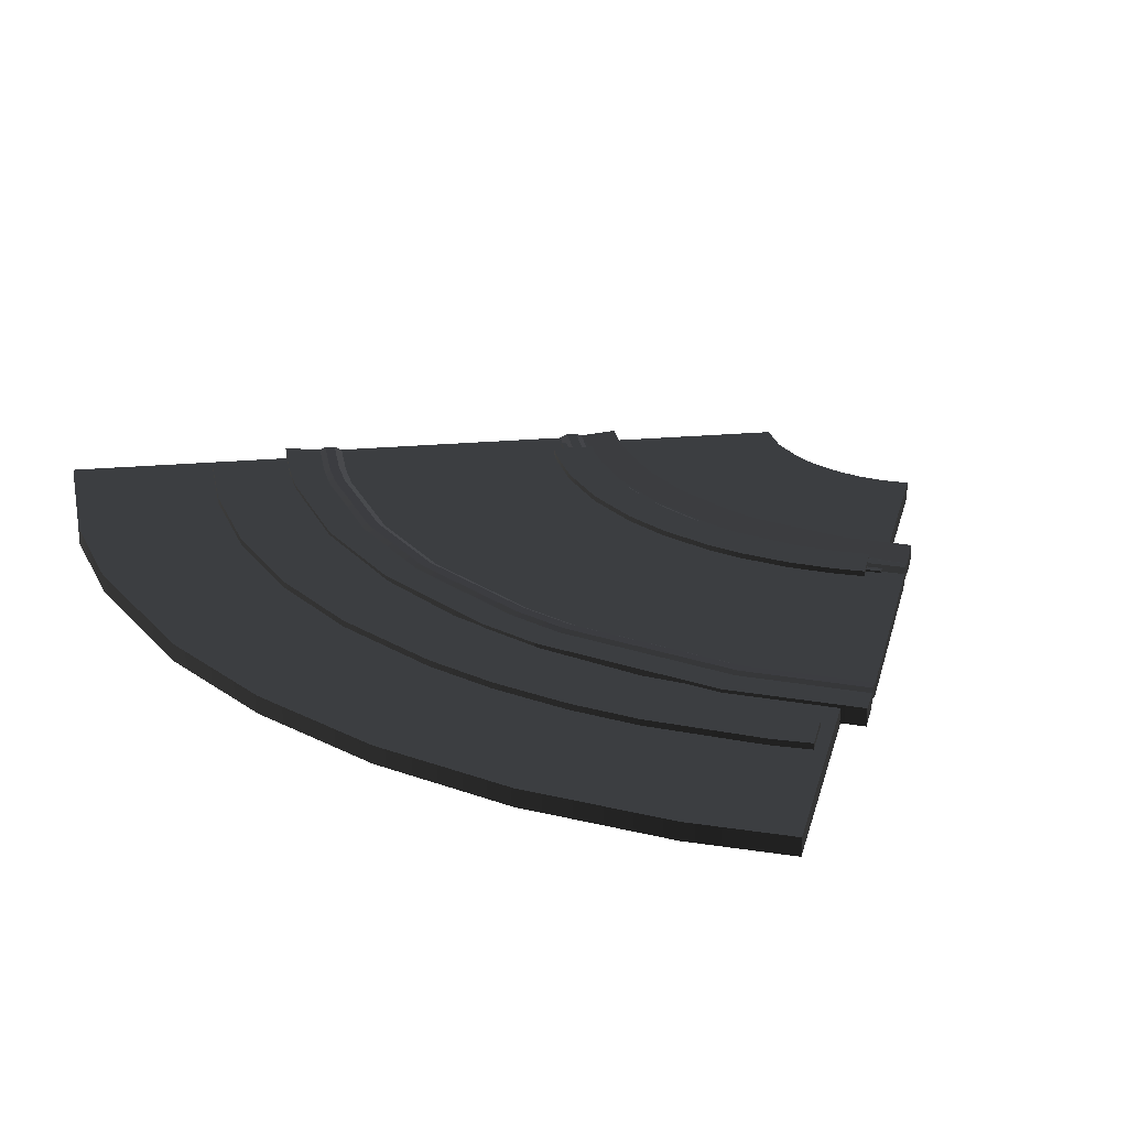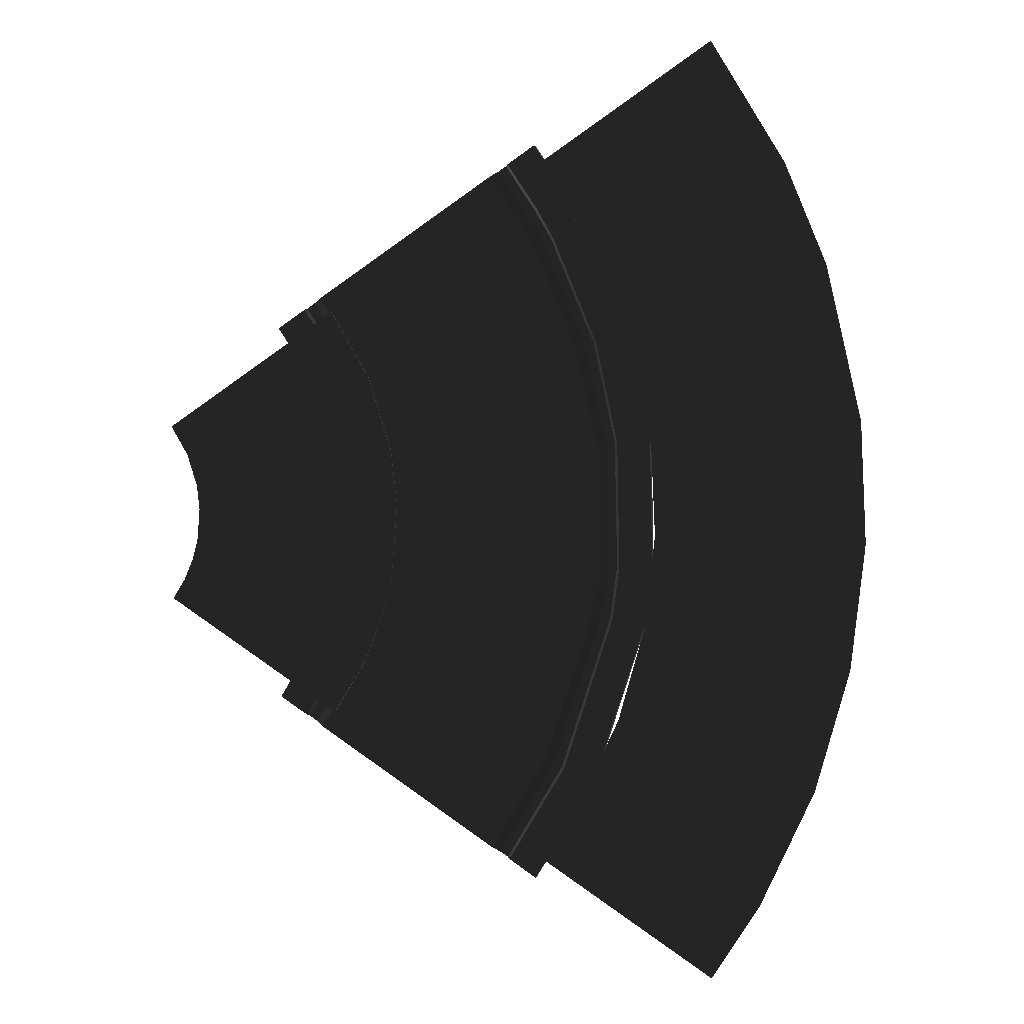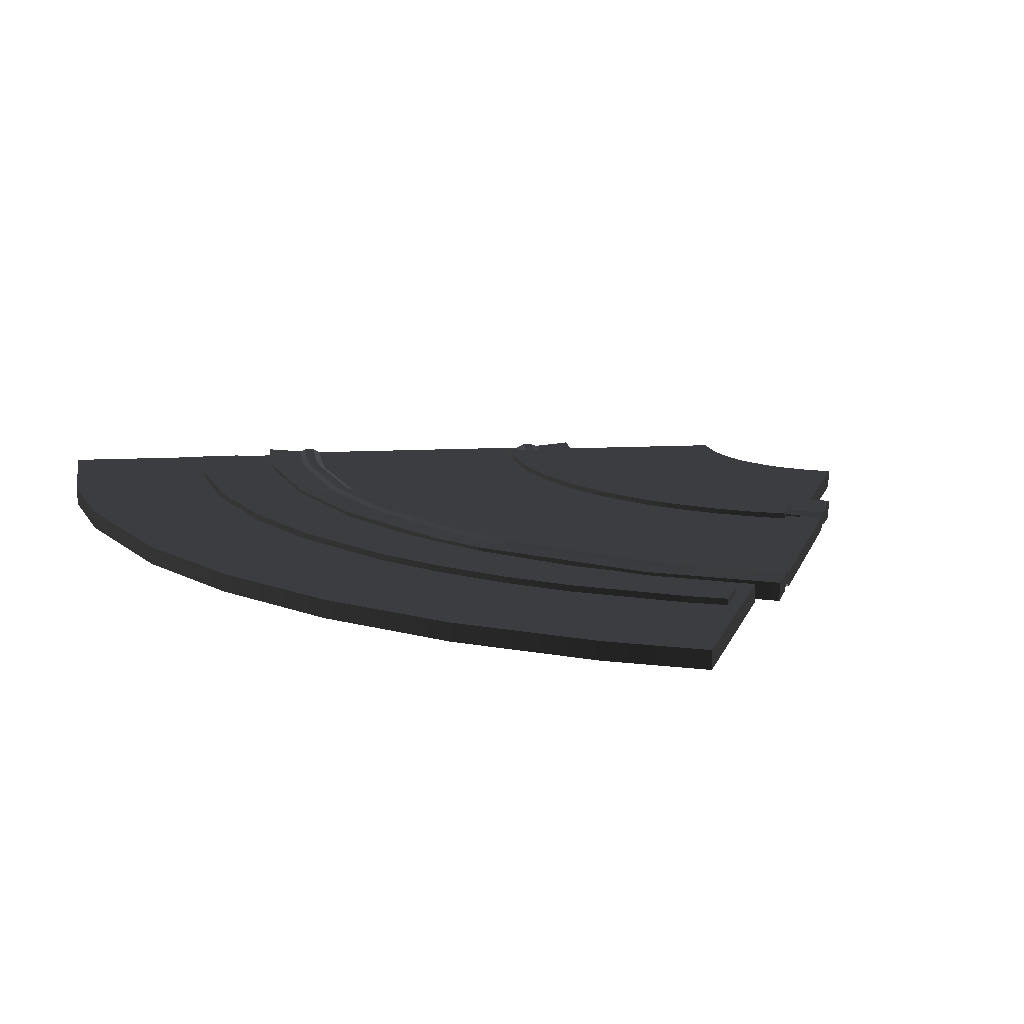
<metadata>
{"format":"obj","ext":"obj","renderer":"f3d","projection":"perspective","resolution":1024,"background":"white","views":[{"elev":24.2,"azim":137.1,"up":"+Y"},{"elev":2.6,"azim":9.2,"up":"+Z"},{"elev":13.1,"azim":138.9,"up":"+Y"}]}
</metadata>
<code>
g default
v -22.06 -0.2894 -62.72
v -28.23 -0.2894 -66.96
v -22.06 0.2834 -62.72
v -28.23 0.2834 -66.96
v -21.99 0.2834 -77.59
v -28.2 0.2834 -73.41
v -21.99 -0.2894 -77.59
v -28.2 -0.2894 -73.41
v -27.75 0.2834 -72.68
v -20.96 0.2834 -75.9
v -20.96 -0.2894 -75.9
v -27.75 -0.2894 -72.68
v -27.43 0.2834 -71.91
v -20.23 0.2834 -74.14
v -20.23 -0.2894 -74.14
v -27.43 -0.2894 -71.91
v -27.25 0.2834 -71.19
v -19.81 0.2834 -72.47
v -19.81 -0.2894 -72.47
v -27.25 -0.2894 -71.19
v -27.16 -0.2894 -70.05
v -19.61 -0.2894 -69.84
v -19.61 0.2834 -69.84
v -27.16 0.2834 -70.05
v -27.26 -0.2894 -69.18
v -19.83 -0.2894 -67.84
v -19.83 0.2834 -67.84
v -27.26 0.2834 -69.18
v -27.62 0.2834 -68.01
v -20.66 0.2834 -65.15
v -20.66 -0.2894 -65.15
v -27.62 -0.2894 -68.01
v -8.088 -0.2894 -53.13
v -14.25 -0.2894 -57.36
v -8.088 0.2834 -53.13
v -14.25 0.2834 -57.36
v -7.917 0.2834 -87.05
v -14.13 0.2834 -82.87
v -7.917 -0.2894 -87.05
v -14.13 -0.2894 -82.87
v -6.201 0.2834 -84.36
v -6.201 -0.2894 -84.36
v -12.83 -0.2894 -80.85
v -12.83 0.2834 -80.85
v -4.236 0.2834 -80.11
v -4.236 -0.2894 -80.11
v -11.36 -0.2894 -77.66
v -11.36 0.2834 -77.66
v -2.998 -0.2894 -75.68
v -2.998 0.2834 -75.68
v -10.43 0.2834 -74.33
v -10.43 -0.2894 -74.33
v -2.484 0.2834 -71.15
v -2.484 -0.2894 -71.15
v -10.04 -0.2894 -70.92
v -10.04 0.2834 -70.92
v -2.68 0.2834 -66.73
v -2.68 -0.2894 -66.73
v -10.19 -0.2894 -67.59
v -10.19 0.2834 -67.59
v -3.945 0.2834 -61.13
v -3.945 -0.2894 -61.13
v -11.14 -0.2894 -63.38
v -11.14 0.2834 -63.38
v -5.434 0.2834 -57.51
v -5.434 -0.2894 -57.51
v -12.26 -0.2894 -60.66
v -12.26 0.2834 -60.66
v -11.37 0.2834 -81.63
v -9.78 0.2834 -78.2
v -8.78 0.2834 -74.63
v -8.366 0.2834 -70.97
v -8.524 0.2834 -67.4
v -9.545 0.2834 -62.88
v -10.75 0.2834 -59.96
v -12.89 0.2834 -56.43
v -12.89 -0.2894 -56.43
v -10.75 -0.2894 -59.96
v -9.545 -0.2894 -62.88
v -8.524 -0.2894 -67.4
v -8.366 -0.2894 -70.97
v -8.78 -0.2894 -74.63
v -9.78 -0.2894 -78.2
v -11.37 -0.2894 -81.63
v -12.75 -0.2894 -83.8
v -12.75 0.2834 -83.8
v -11.67 0.2834 -81.46
v -10.11 0.2834 -78.09
v -9.125 0.2834 -74.56
v -8.716 0.2834 -70.96
v -8.872 0.2834 -67.44
v -9.879 0.2834 -62.99
v -11.06 0.2834 -60.11
v -13.17 0.2834 -56.62
v -13.17 -0.2894 -56.62
v -11.06 -0.2894 -60.11
v -9.879 -0.2894 -62.99
v -8.872 -0.2894 -67.44
v -8.716 -0.2894 -70.96
v -9.125 -0.2894 -74.56
v -10.11 -0.2894 -78.09
v -11.67 -0.2894 -81.46
v -13.04 -0.2894 -83.6
v -13.04 0.2834 -83.6
g polySurface22
f 1 2 4 3
f 23 24 17 18
f 5 6 8 7
f 19 20 21 22
f 24 21 20 17
f 19 22 23 18
f 10 9 6 5
f 7 11 10 5
f 7 8 12 11
f 9 12 8 6
f 14 13 9 10
f 11 15 14 10
f 11 12 16 15
f 13 16 12 9
f 18 17 13 14
f 15 19 18 14
f 15 16 20 19
f 17 20 16 13
f 22 21 25 26
f 23 22 26 27
f 27 28 24 23
f 28 25 21 24
f 31 32 2 1
f 30 31 1 3
f 3 4 29 30
f 2 32 29 4
f 30 29 28 27
f 27 26 31 30
f 26 25 32 31
f 29 32 25 28
f 95 34 36 94
f 89 51 48 88
f 104 38 40 103
f 101 47 52 100
f 52 47 48 51
f 46 49 50 45
f 39 42 41 37
f 103 40 43 102
f 44 43 40 38
f 104 87 44 38
f 42 46 45 41
f 102 43 47 101
f 48 47 43 44
f 88 48 44 87
f 66 33 35 65
f 94 36 68 93
f 34 67 68 36
f 96 67 34 95
f 49 54 53 50
f 100 52 55 99
f 56 55 52 51
f 90 56 51 89
f 54 58 57 53
f 99 55 59 98
f 60 59 55 56
f 91 60 56 90
f 58 62 61 57
f 98 59 63 97
f 64 63 59 60
f 92 64 60 91
f 62 66 65 61
f 97 63 67 96
f 68 67 63 64
f 93 68 64 92
f 45 70 69 41
f 50 71 70 45
f 53 72 71 50
f 57 73 72 53
f 61 74 73 57
f 65 75 74 61
f 35 76 75 65
f 33 77 76 35
f 66 78 77 33
f 62 79 78 66
f 58 80 79 62
f 54 81 80 58
f 49 82 81 54
f 46 83 82 49
f 42 84 83 46
f 39 85 84 42
f 37 86 85 39
f 41 69 86 37
f 70 88 87 69
f 71 89 88 70
f 72 90 89 71
f 73 91 90 72
f 74 92 91 73
f 75 93 92 74
f 76 94 93 75
f 77 95 94 76
f 78 96 95 77
f 79 97 96 78
f 80 98 97 79
f 81 99 98 80
f 82 100 99 81
f 83 101 100 82
f 84 102 101 83
f 85 103 102 84
f 86 104 103 85
f 86 69 87 104
g default
v -16.1 -0.231 -57.82
v -22.5 -0.231 -62.21
v -16.1 0.225 -57.82
v -22.5 0.225 -62.21
v -16.03 0.225 -82.5
v -22.46 0.225 -78.14
v -16.03 -0.231 -82.5
v -22.46 -0.231 -78.14
v -22.72 -0.04294 -77.96
v -22.77 -0.04294 -62.39
v -22.66 0.3524 -78.01
v -22.7 0.3524 -62.34
v -15.76 -0.04294 -82.68
v -15.83 -0.04294 -57.63
v -15.9 0.3524 -57.68
v -15.83 0.3524 -82.63
v -23 -0.03796 -77.78
v -23.04 -0.03796 -62.57
v -22.92 0.3474 -77.83
v -22.97 0.3474 -62.52
v -15.49 -0.03796 -82.86
v -15.56 -0.03796 -57.45
v -15.64 0.3474 -57.5
v -15.56 0.3474 -82.81
v -23.08 -0.1701 -77.72
v -23.12 -0.1701 -62.63
v -23.08 0.276 -77.72
v -23.12 0.276 -62.63
v -15.41 -0.1701 -82.92
v -15.48 -0.1701 -57.39
v -15.48 0.276 -57.39
v -15.41 0.276 -82.92
v -24.06 -0.1862 -77.05
v -24.1 -0.1862 -63.3
v -24.06 0.3884 -77.05
v -24.1 0.3884 -63.3
v -14.42 -0.1862 -83.59
v -14.5 -0.1862 -56.72
v -14.5 0.3884 -56.72
v -14.42 0.3884 -83.59
v -13.88 -0.03796 -60.13
v -13.79 -0.1701 -60.09
v -12.72 -0.1862 -59.56
v -12.72 0.3884 -59.56
v -13.79 0.276 -60.09
v -13.96 0.3474 -60.17
v -14.25 0.3524 -60.32
v -14.47 0.225 -60.42
v -21.45 0.225 -63.89
v -21.66 0.3524 -64
v -21.95 0.3474 -64.14
v -22.12 0.276 -64.22
v -23.19 0.3884 -64.76
v -23.19 -0.1862 -64.76
v -22.12 -0.1701 -64.22
v -22.03 -0.03796 -64.18
v -21.74 -0.04294 -64.03
v -21.45 -0.231 -63.89
v -14.47 -0.231 -60.42
v -14.18 -0.04294 -60.28
v -11.6 -0.1701 -73.98
v -10.42 -0.1862 -74.18
v -10.42 0.3884 -74.18
v -11.6 0.276 -73.98
v -11.79 0.3474 -73.95
v -12.11 0.3524 -73.9
v -12.35 0.225 -73.86
v -20.08 0.225 -72.56
v -20.32 0.3524 -72.52
v -20.64 0.3474 -72.47
v -20.83 0.276 -72.44
v -22.01 0.3884 -72.24
v -22.01 -0.1862 -72.24
v -20.83 -0.1701 -72.44
v -20.73 -0.03796 -72.45
v -20.4 -0.04294 -72.51
v -20.08 -0.231 -72.56
v -12.35 -0.231 -73.86
v -12.03 -0.04294 -73.91
v -11.7 -0.03796 -73.96
v -13.37 -0.1701 -79.48
v -12.28 -0.1862 -79.97
v -12.28 0.3884 -79.97
v -13.37 0.276 -79.48
v -13.54 0.3474 -79.41
v -13.84 0.3524 -79.27
v -14.06 0.225 -79.18
v -21.18 0.225 -76
v -21.4 0.3524 -75.9
v -21.7 0.3474 -75.77
v -21.87 0.276 -75.69
v -22.97 0.3884 -75.2
v -22.97 -0.1862 -75.2
v -21.87 -0.1701 -75.69
v -21.78 -0.03796 -75.73
v -21.48 -0.04294 -75.87
v -21.18 -0.231 -76
v -14.06 -0.231 -79.18
v -13.76 -0.04294 -79.31
v -13.46 -0.03796 -79.44
v -12.1 0.3524 -73.82
v -11.78 0.3474 -73.87
v -11.59 0.276 -73.9
v -10.4 0.3884 -74.1
v -10.4 -0.1862 -74.1
v -11.59 -0.1701 -73.9
v -11.69 -0.03796 -73.89
v -12.01 -0.04294 -73.83
v -12.34 -0.231 -73.78
v -20.07 -0.231 -72.52
v -20.39 -0.04294 -72.46
v -20.72 -0.03796 -72.41
v -20.82 -0.1701 -72.39
v -22.01 -0.1862 -72.2
v -22.01 0.3884 -72.2
v -20.82 0.276 -72.39
v -20.63 0.3474 -72.42
v -20.31 0.3524 -72.48
v -20.07 0.225 -72.52
v -12.34 0.225 -73.78
v -20.68 -0.1701 -71.3
v -20.58 -0.03796 -71.31
v -20.25 -0.04294 -71.34
v -19.92 -0.231 -71.36
v -12.1 -0.231 -72
v -11.78 -0.04294 -72.03
v -11.45 -0.03796 -72.05
v -11.35 -0.1701 -72.06
v -10.15 -0.1862 -72.16
v -10.15 0.3884 -72.16
v -11.35 0.276 -72.06
v -11.54 0.3474 -72.04
v -11.86 0.3524 -72.02
v -12.1 0.225 -72
v -19.92 0.225 -71.36
v -20.16 0.3524 -71.34
v -20.49 0.3474 -71.32
v -20.68 0.276 -71.3
v -21.88 0.3884 -71.21
v -21.88 -0.1862 -71.21
v -20.73 -0.1701 -68.61
v -20.63 -0.03796 -68.6
v -20.3 -0.04294 -68.56
v -19.98 -0.231 -68.52
v -12.19 -0.231 -67.6
v -11.87 -0.04294 -67.56
v -11.54 -0.03796 -67.52
v -11.44 -0.1701 -67.51
v -10.24 -0.1862 -67.37
v -10.24 0.3884 -67.37
v -11.44 0.276 -67.51
v -11.63 0.3474 -67.53
v -11.95 0.3524 -67.57
v -12.19 0.225 -67.6
v -19.98 0.225 -68.52
v -20.22 0.3524 -68.55
v -20.54 0.3474 -68.59
v -20.73 0.276 -68.61
v -21.93 0.3884 -68.75
v -21.93 -0.1862 -68.75
v -21.2 -0.1701 -66.46
v -21.1 -0.03796 -66.44
v -20.78 -0.04294 -66.34
v -20.47 -0.231 -66.25
v -12.95 -0.231 -64.09
v -12.64 -0.04294 -64
v -12.32 -0.03796 -63.9
v -12.22 -0.1701 -63.88
v -11.07 -0.1862 -63.54
v -11.07 0.3884 -63.54
v -12.22 0.276 -63.88
v -12.41 0.3474 -63.93
v -12.72 0.3524 -64.02
v -12.95 0.225 -64.09
v -20.47 0.225 -66.25
v -20.7 0.3524 -66.32
v -21.01 0.3474 -66.41
v -21.2 0.276 -66.46
v -22.35 0.3884 -66.8
v -22.35 -0.1862 -66.8
v -22.49 -0.1701 -63.58
v -22.4 -0.03796 -63.53
v -22.12 -0.04294 -63.37
v -21.83 -0.231 -63.21
v -15.06 -0.231 -59.37
v -14.78 -0.04294 -59.21
v -14.5 -0.03796 -59.05
v -14.41 -0.1701 -59
v -13.37 -0.1862 -58.41
v -13.37 0.3884 -58.41
v -14.41 0.276 -59
v -14.57 0.3474 -59.09
v -14.85 0.3524 -59.25
v -15.06 0.225 -59.37
v -21.83 0.225 -63.21
v -22.04 0.3524 -63.33
v -22.32 0.3474 -63.49
v -22.49 0.276 -63.58
v -23.53 0.3884 -64.17
v -23.53 -0.1862 -64.17
g polySurface20 pCube13
f 105 106 108 107
f 191 192 110 109
f 109 110 112 111
f 111 112 201 202
f 197 137 139 196
f 141 186 187 144
f 201 112 113 200
f 112 110 115 113
f 110 192 193 115
f 108 106 114 116
f 111 202 203 117
f 105 107 119 118
f 191 109 120 190
f 109 111 117 120
f 200 113 121 199
f 113 115 123 121
f 115 193 194 123
f 116 114 122 124
f 117 203 204 125
f 118 119 127 126
f 190 120 128 189
f 120 117 125 128
f 199 121 129 198
f 121 123 131 129
f 123 194 195 131
f 124 122 130 132
f 125 204 185 133
f 126 127 135 134
f 189 128 136 188
f 128 125 133 136
f 198 129 137 197
f 129 131 139 137
f 131 195 196 139
f 132 130 138 140
f 133 185 186 141
f 134 135 143 142
f 188 136 144 187
f 136 133 141 144
f 145 291 292 146
f 147 146 292 293
f 148 147 293 294
f 295 149 148 294
f 296 150 149 295
f 297 151 150 296
f 298 152 151 297
f 298 299 153 152
f 154 153 299 300
f 155 154 300 301
f 156 155 301 302
f 157 156 302 303
f 304 158 157 303
f 304 285 159 158
f 286 160 159 285
f 287 161 160 286
f 288 162 161 287
f 163 162 288 289
f 164 163 289 290
f 145 164 290 291
f 210 232 233 209
f 208 209 233 234
f 235 207 208 234
f 236 206 207 235
f 237 205 206 236
f 238 224 205 237
f 238 239 223 224
f 222 223 239 240
f 221 222 240 241
f 220 221 241 242
f 219 220 242 243
f 244 218 219 243
f 244 225 217 218
f 226 216 217 225
f 227 215 216 226
f 228 214 215 227
f 213 214 228 229
f 212 213 229 230
f 211 212 230 231
f 210 211 231 232
f 185 165 166 186
f 187 186 166 167
f 168 188 187 167
f 169 189 188 168
f 170 190 189 169
f 171 191 190 170
f 171 172 192 191
f 193 192 172 173
f 194 193 173 174
f 195 194 174 175
f 196 195 175 176
f 177 197 196 176
f 178 198 197 177
f 179 199 198 178
f 180 200 199 179
f 181 201 200 180
f 202 201 181 182
f 203 202 182 183
f 204 203 183 184
f 185 204 184 165
f 205 170 169 206
f 207 206 169 168
f 208 207 168 167
f 167 166 209 208
f 165 210 209 166
f 165 184 211 210
f 184 183 212 211
f 183 182 213 212
f 182 181 214 213
f 215 214 181 180
f 216 215 180 179
f 217 216 179 178
f 218 217 178 177
f 219 218 177 176
f 176 175 220 219
f 175 174 221 220
f 174 173 222 221
f 173 172 223 222
f 224 223 172 171
f 205 224 171 170
f 246 226 225 245
f 247 227 226 246
f 248 228 227 247
f 229 228 248 249
f 230 229 249 250
f 231 230 250 251
f 232 231 251 252
f 233 232 252 253
f 234 233 253 254
f 255 235 234 254
f 256 236 235 255
f 257 237 236 256
f 258 238 237 257
f 258 259 239 238
f 240 239 259 260
f 241 240 260 261
f 242 241 261 262
f 243 242 262 263
f 264 244 243 263
f 264 245 225 244
f 266 246 245 265
f 267 247 246 266
f 268 248 247 267
f 249 248 268 269
f 250 249 269 270
f 251 250 270 271
f 252 251 271 272
f 253 252 272 273
f 254 253 273 274
f 275 255 254 274
f 276 256 255 275
f 277 257 256 276
f 278 258 257 277
f 278 279 259 258
f 260 259 279 280
f 261 260 280 281
f 262 261 281 282
f 263 262 282 283
f 284 264 263 283
f 284 265 245 264
f 160 266 265 159
f 161 267 266 160
f 162 268 267 161
f 269 268 162 163
f 270 269 163 164
f 271 270 164 145
f 272 271 145 146
f 273 272 146 147
f 274 273 147 148
f 149 275 274 148
f 150 276 275 149
f 151 277 276 150
f 152 278 277 151
f 152 153 279 278
f 280 279 153 154
f 281 280 154 155
f 282 281 155 156
f 283 282 156 157
f 158 284 283 157
f 159 265 284 158
f 122 286 285 130
f 114 287 286 122
f 106 288 287 114
f 289 288 106 105
f 290 289 105 118
f 291 290 118 126
f 292 291 126 134
f 293 292 134 142
f 294 293 142 143
f 135 295 294 143
f 127 296 295 135
f 119 297 296 127
f 107 298 297 119
f 107 108 299 298
f 300 299 108 116
f 301 300 116 124
f 302 301 124 132
f 303 302 132 140
f 138 304 303 140
f 130 285 304 138
g default
v -21.34 -0.1788 -63.12
v -22.47 -0.1788 -63.88
v -21.34 0.394 -63.12
v -22.47 0.394 -63.88
v -21.41 0.394 -77.39
v -22.53 0.394 -76.62
v -21.41 -0.1788 -77.39
v -22.53 -0.1788 -76.62
v -20.96 0.394 -63.69
v -20.96 -0.1788 -63.69
v -22.13 -0.1788 -64.39
v -22.13 0.394 -64.39
v -20.11 0.394 -65.26
v -20.11 -0.1788 -65.26
v -21.37 -0.1788 -65.79
v -21.37 0.394 -65.79
v -19.42 0.394 -67.22
v -19.42 -0.1788 -67.22
v -20.76 -0.1788 -67.54
v -20.76 0.394 -67.54
v -19.09 0.394 -69.24
v -19.09 -0.1788 -69.24
v -20.46 -0.1788 -69.34
v -20.46 0.394 -69.34
v -19.07 0.394 -70.91
v -19.07 -0.1788 -70.91
v -20.44 -0.1788 -70.83
v -20.44 0.394 -70.83
v -19.32 0.394 -72.73
v -19.32 -0.1788 -72.73
v -20.66 -0.1788 -72.46
v -20.66 0.394 -72.46
v -19.59 0.394 -73.78
v -19.59 -0.1788 -73.78
v -20.91 -0.1788 -73.4
v -20.91 0.394 -73.4
v -20.18 0.394 -75.3
v -20.18 -0.1788 -75.3
v -21.43 -0.1788 -74.75
v -21.43 0.394 -74.75
v -20.85 0.394 -76.55
v -20.85 -0.1788 -76.55
v -22.03 -0.1788 -75.87
v -22.03 0.394 -75.87
v -11.53 -0.09312 -56.51
v -12.66 -0.09312 -57.27
v -11.53 0.4797 -56.51
v -12.66 0.4797 -57.27
v -11.65 0.4797 -84.07
v -12.77 0.4797 -83.3
v -11.65 -0.09312 -84.07
v -12.77 -0.09312 -83.3
v -12.09 0.4797 -82.32
v -10.93 0.4797 -83.03
v -10.93 -0.09312 -83.03
v -12.09 -0.09312 -82.32
v -10.44 0.4797 -79.31
v -9.18 0.4797 -79.84
v -9.18 -0.09312 -79.84
v -10.44 -0.09312 -79.31
v -9.676 0.4797 -77.39
v -8.374 0.4797 -77.81
v -8.374 -0.09312 -77.81
v -9.676 -0.09312 -77.39
v -9.012 0.4797 -75.06
v -7.671 0.4797 -75.35
v -7.671 -0.09312 -75.35
v -9.012 -0.09312 -75.06
v -8.632 0.4797 -72.88
v -7.268 0.4797 -73.04
v -7.268 -0.09312 -73.04
v -8.632 -0.09312 -72.88
v -8.487 0.4797 -69.29
v -7.115 0.4797 -69.24
v -7.115 -0.09312 -69.24
v -8.487 -0.09312 -69.29
v -8.861 0.4797 -66.07
v -7.51 0.4797 -65.83
v -7.51 -0.09312 -65.83
v -8.861 -0.09312 -66.07
v -9.781 0.4797 -62.72
v -8.485 0.4797 -62.29
v -8.485 -0.09312 -62.29
v -9.781 -0.09312 -62.72
v -11.22 0.4797 -59.55
v -10.01 0.4797 -58.92
v -10.01 -0.09312 -58.92
v -11.22 -0.09312 -59.55
g polySurface21
f 305 306 308 307
f 307 308 316 313
f 309 310 312 311
f 314 315 306 305
f 306 315 316 308
f 314 305 307 313
f 318 314 313 317
f 318 319 315 314
f 316 315 319 320
f 313 316 320 317
f 322 318 317 321
f 322 323 319 318
f 320 319 323 324
f 317 320 324 321
f 326 322 321 325
f 326 327 323 322
f 324 323 327 328
f 321 324 328 325
f 330 326 325 329
f 330 331 327 326
f 328 327 331 332
f 325 328 332 329
f 334 330 329 333
f 334 335 331 330
f 332 331 335 336
f 329 332 336 333
f 338 334 333 337
f 338 339 335 334
f 336 335 339 340
f 333 336 340 337
f 342 338 337 341
f 342 343 339 338
f 340 339 343 344
f 337 340 344 341
f 346 342 341 345
f 346 347 343 342
f 344 343 347 348
f 341 344 348 345
f 311 346 345 309
f 311 312 347 346
f 348 347 312 310
f 345 348 310 309
f 349 350 352 351
f 351 352 389 390
f 353 354 356 355
f 391 392 350 349
f 350 392 389 352
f 391 349 351 390
f 358 357 354 353
f 355 359 358 353
f 355 356 360 359
f 357 360 356 354
f 362 361 357 358
f 359 363 362 358
f 359 360 364 363
f 361 364 360 357
f 366 365 361 362
f 363 367 366 362
f 363 364 368 367
f 365 368 364 361
f 370 369 365 366
f 367 371 370 366
f 367 368 372 371
f 369 372 368 365
f 374 373 369 370
f 371 375 374 370
f 371 372 376 375
f 373 376 372 369
f 378 377 373 374
f 375 379 378 374
f 375 376 380 379
f 377 380 376 373
f 382 381 377 378
f 379 383 382 378
f 379 380 384 383
f 381 384 380 377
f 386 385 381 382
f 383 387 386 382
f 383 384 388 387
f 385 388 384 381
f 390 389 385 386
f 387 391 390 386
f 387 388 392 391
f 389 392 388 385

</code>
